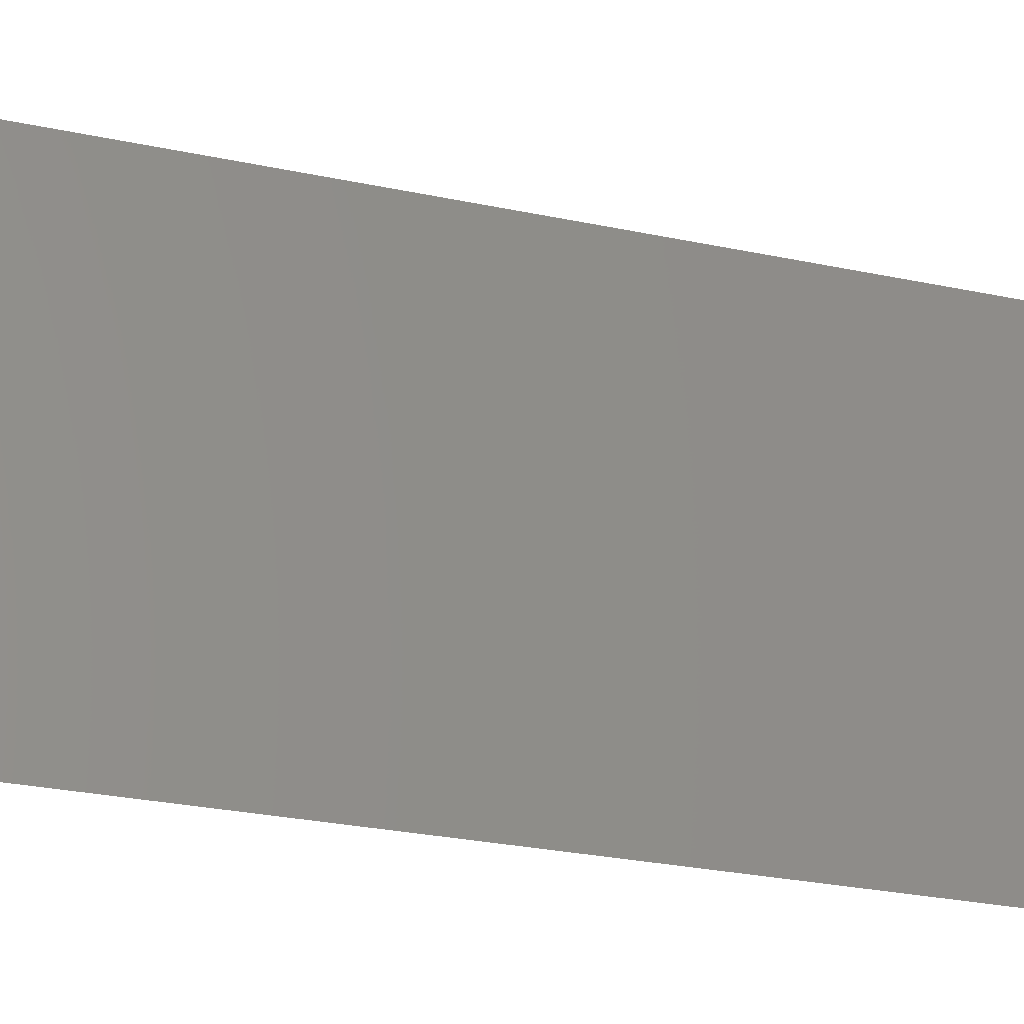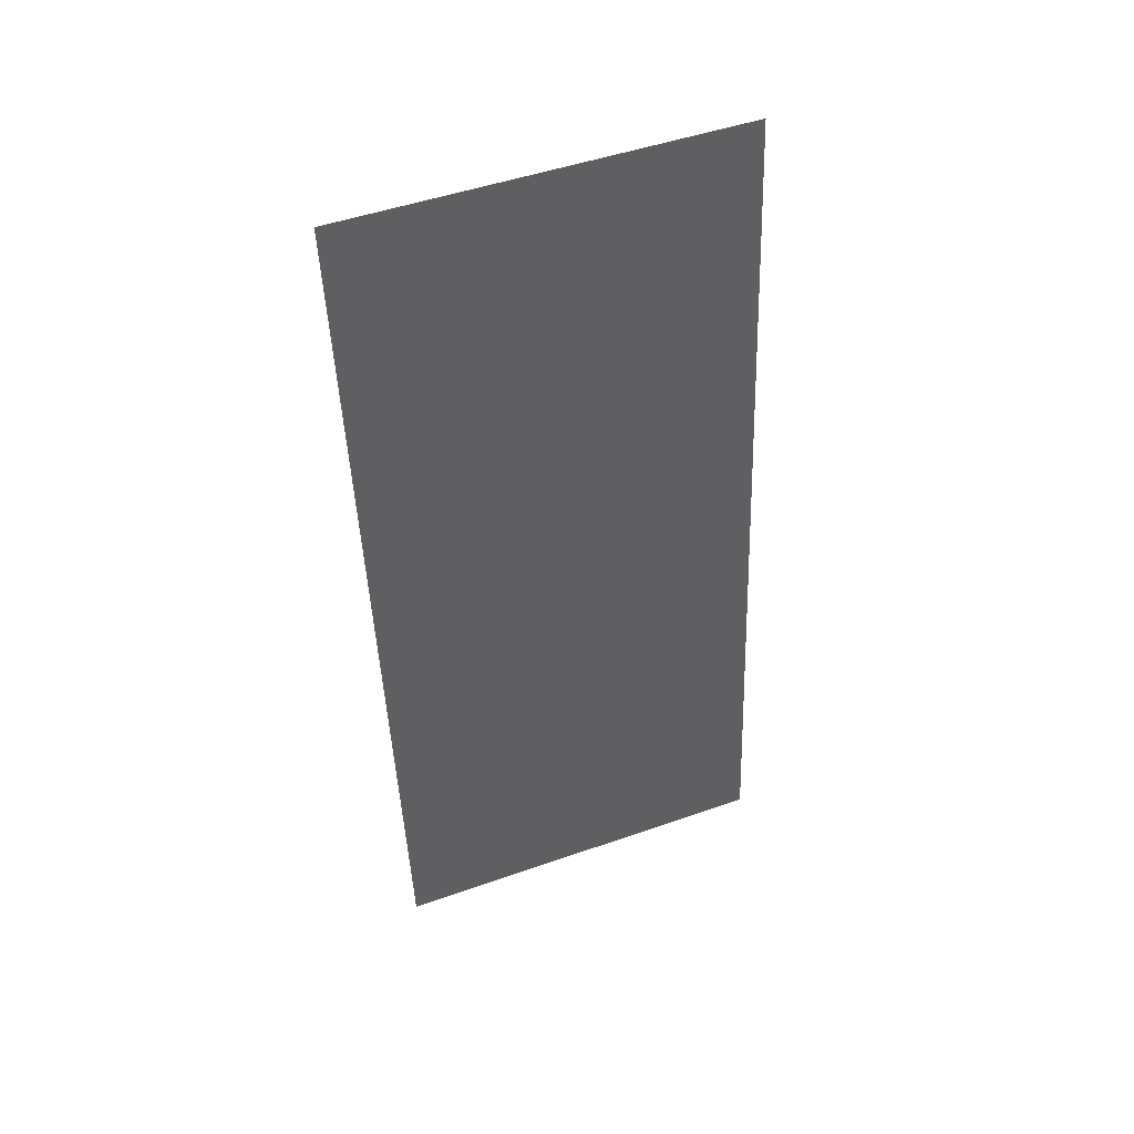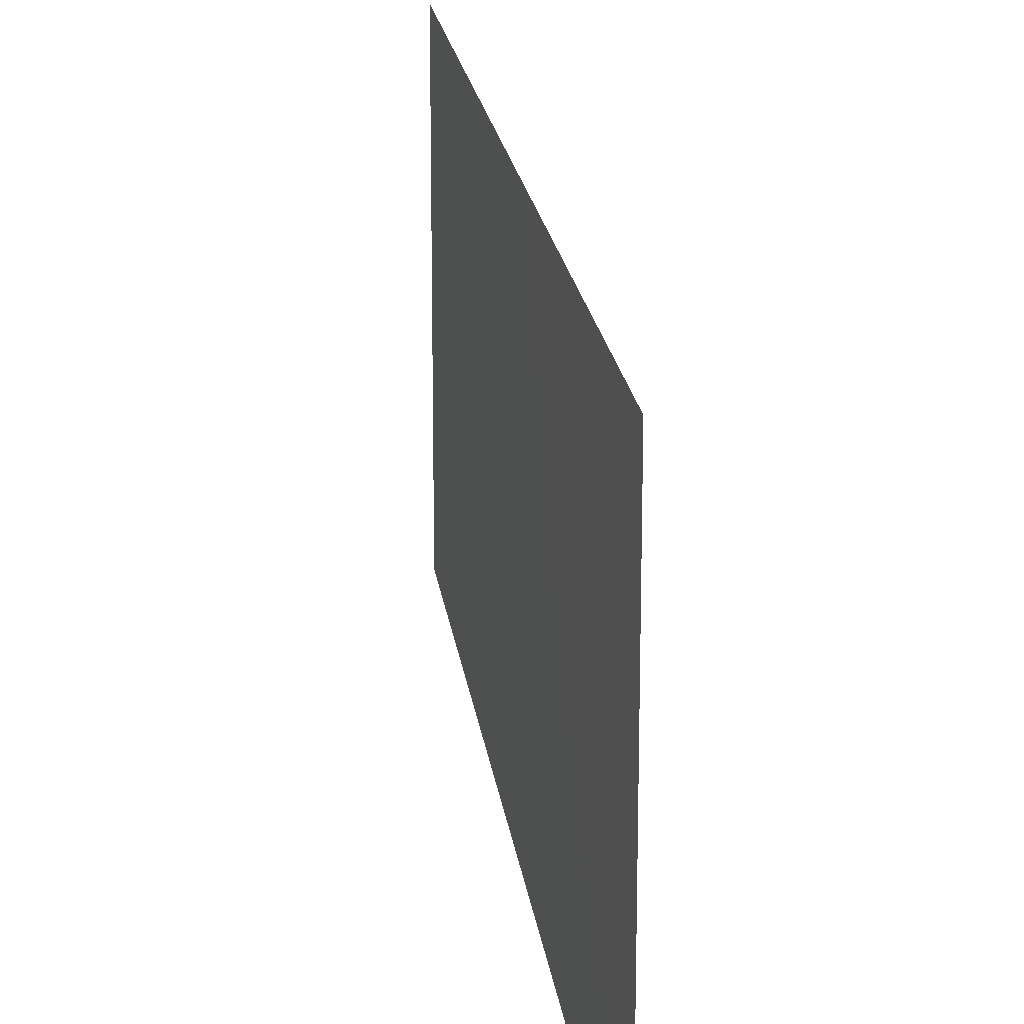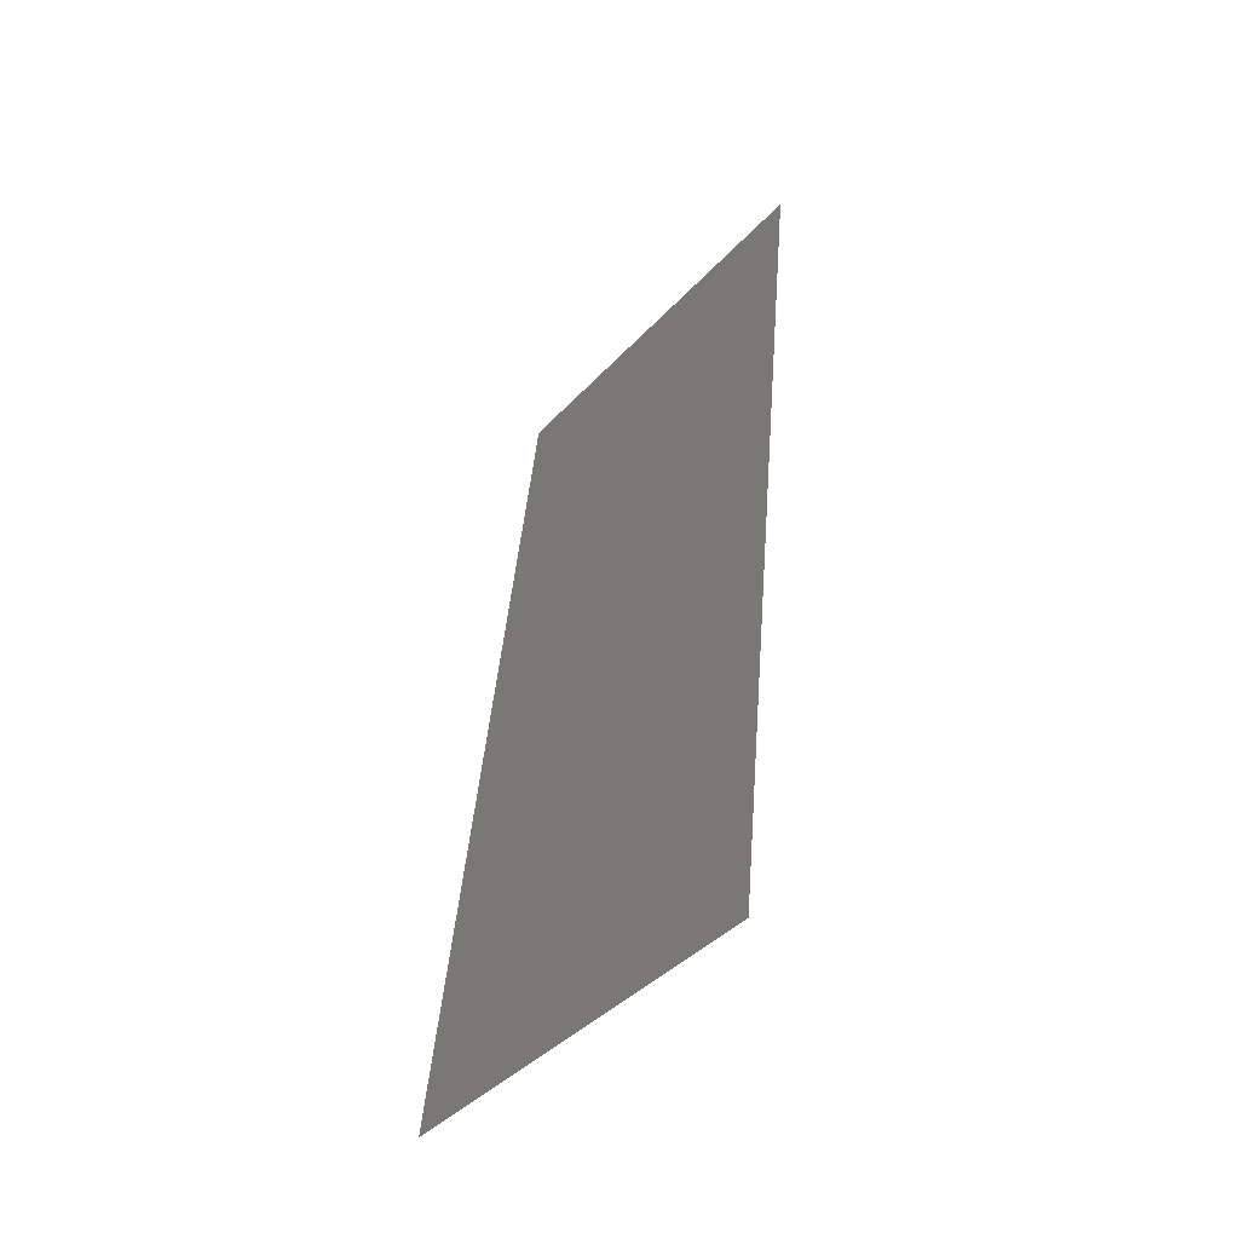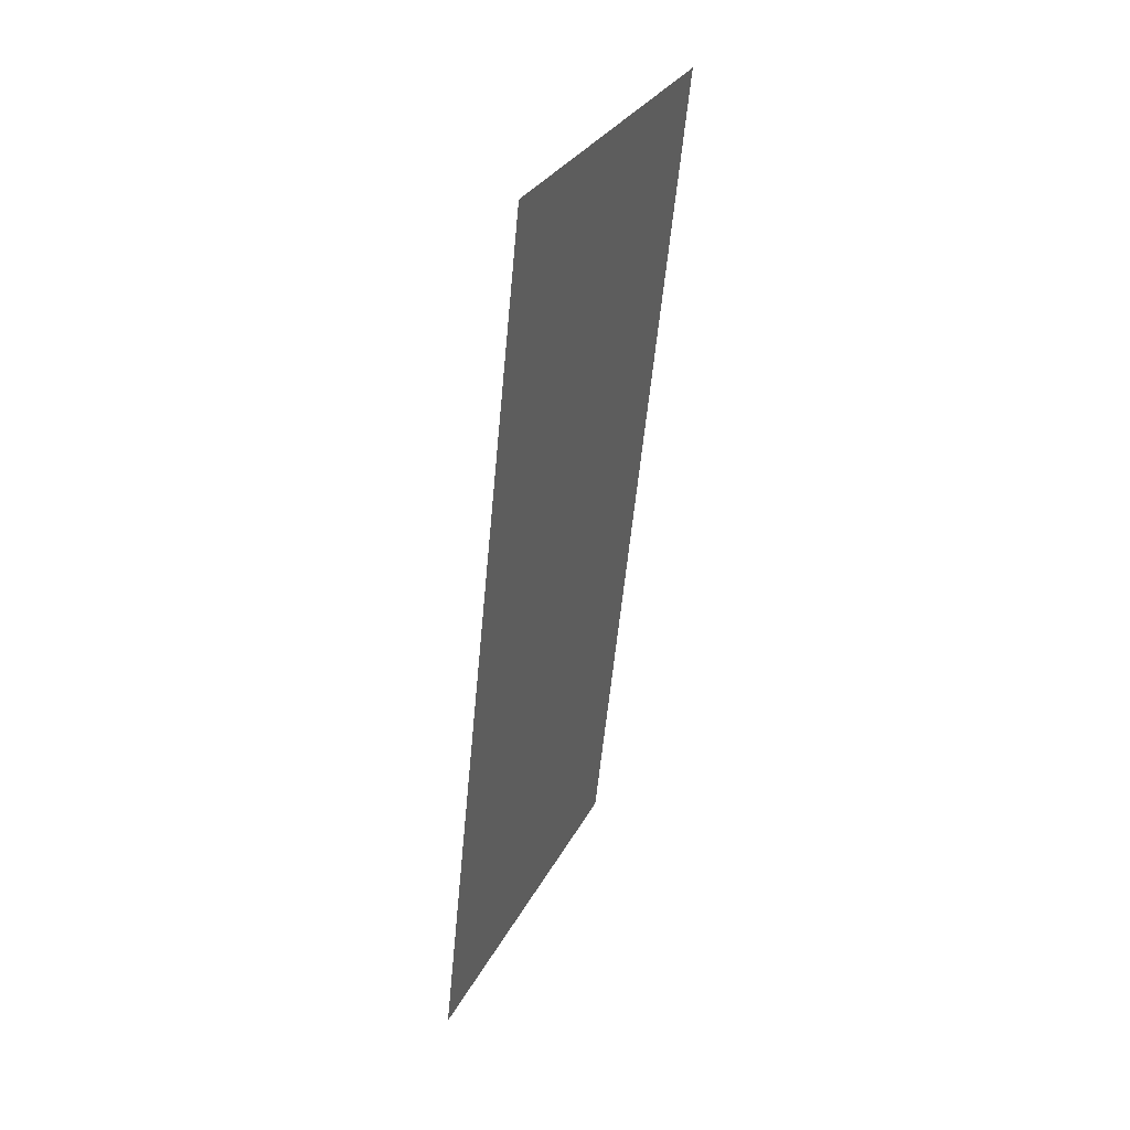
<metadata>
{"format":"stl","ext":"stl","renderer":"f3d","projection":"perspective","resolution":1024,"background":"white","views":[{"elev":-27.7,"azim":66.1,"up":"+Z"},{"elev":49.0,"azim":-111.3,"up":"+Y"},{"elev":19.3,"azim":167.2,"up":"+Z"},{"elev":-42.4,"azim":-39.0,"up":"+Y"},{"elev":30.3,"azim":23.2,"up":"+Y"}]}
</metadata>
<code>
# stl→obj: 18 verts, 22 faces
v 0.008 0 0
v 0.00887 0.00846 0.008223
v 0.008 0 0.01
v 0.01263 0.045 0.02
v 0.01176 0.03654 0.01178
v 0.01263 0.045 0.01
v 0.01031 0.0225 0
v 0.009775 0.01727 0.009759
v 0.009156 0.01125 0
v 0.01031 0.0225 0.02
v 0.01084 0.02765 0.01033
v 0.01147 0.03375 0.02
v 0.01147 0.03375 0
v 0.01212 0.04007 0.005444
v 0.009156 0.01125 0.02
v 0.008506 0.004928 0.01456
v 0.01263 0.045 0
v 0.008 0 0.02
f 1 2 3
f 4 5 6
f 7 8 9
f 10 11 12
f 9 2 1
f 12 5 4
f 11 8 7
f 10 8 11
f 13 14 5
f 15 16 2
f 13 11 7
f 15 8 10
f 13 5 11
f 15 2 8
f 17 14 13
f 18 16 15
f 11 5 12
f 8 2 9
f 6 14 17
f 3 16 18
f 2 16 3
f 5 14 6

</code>
